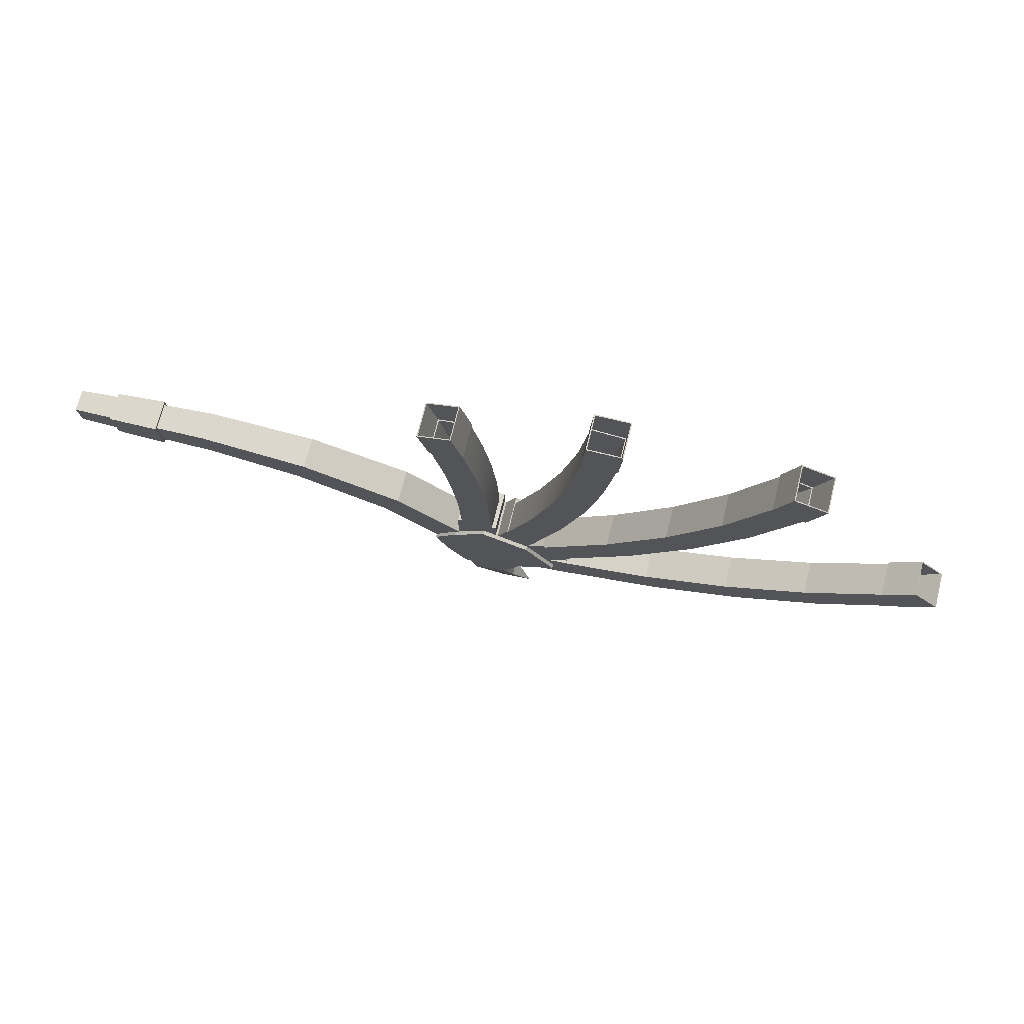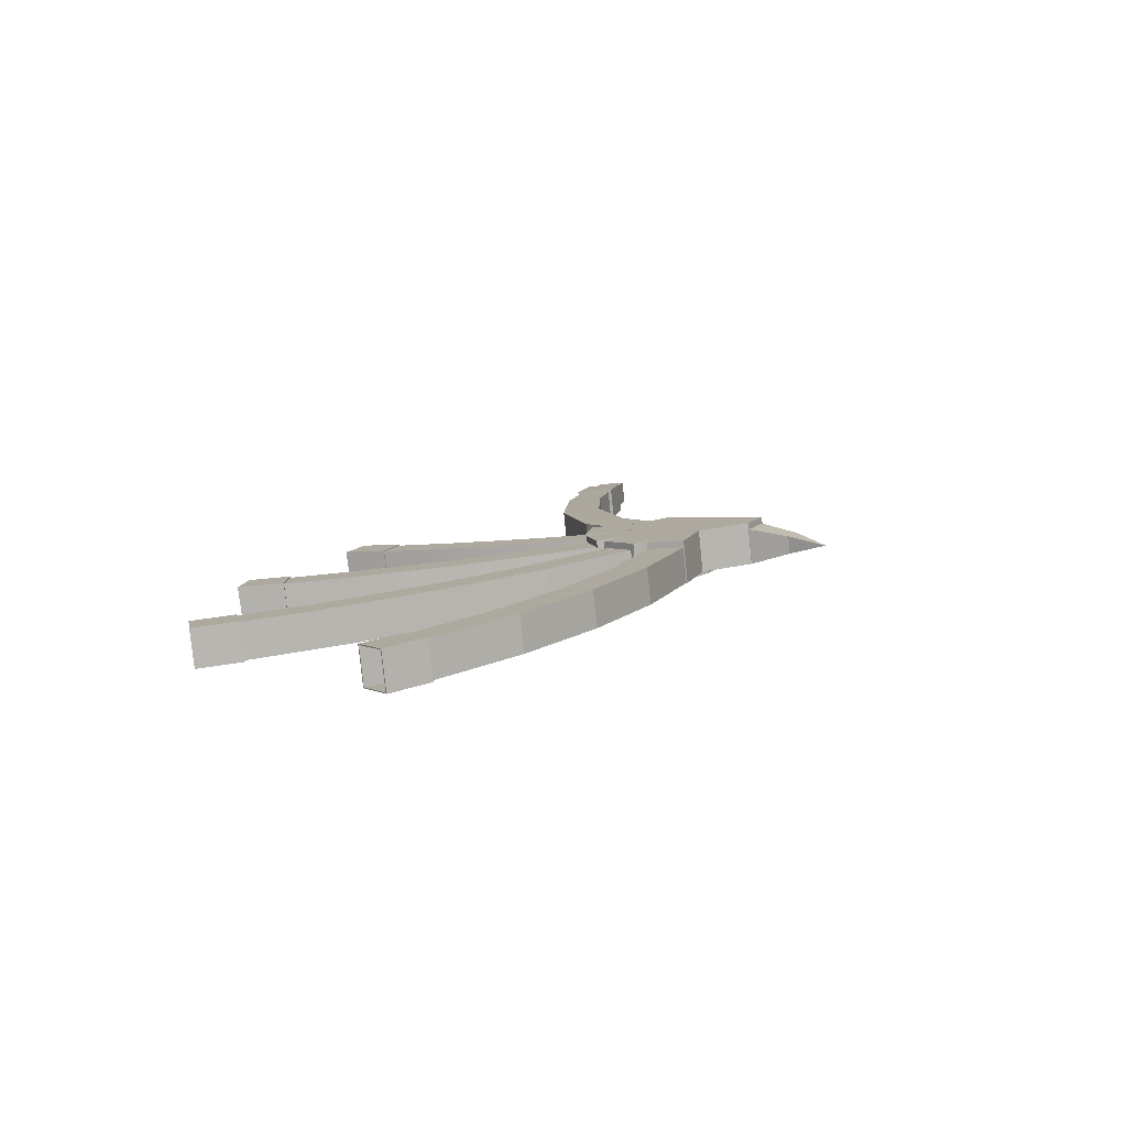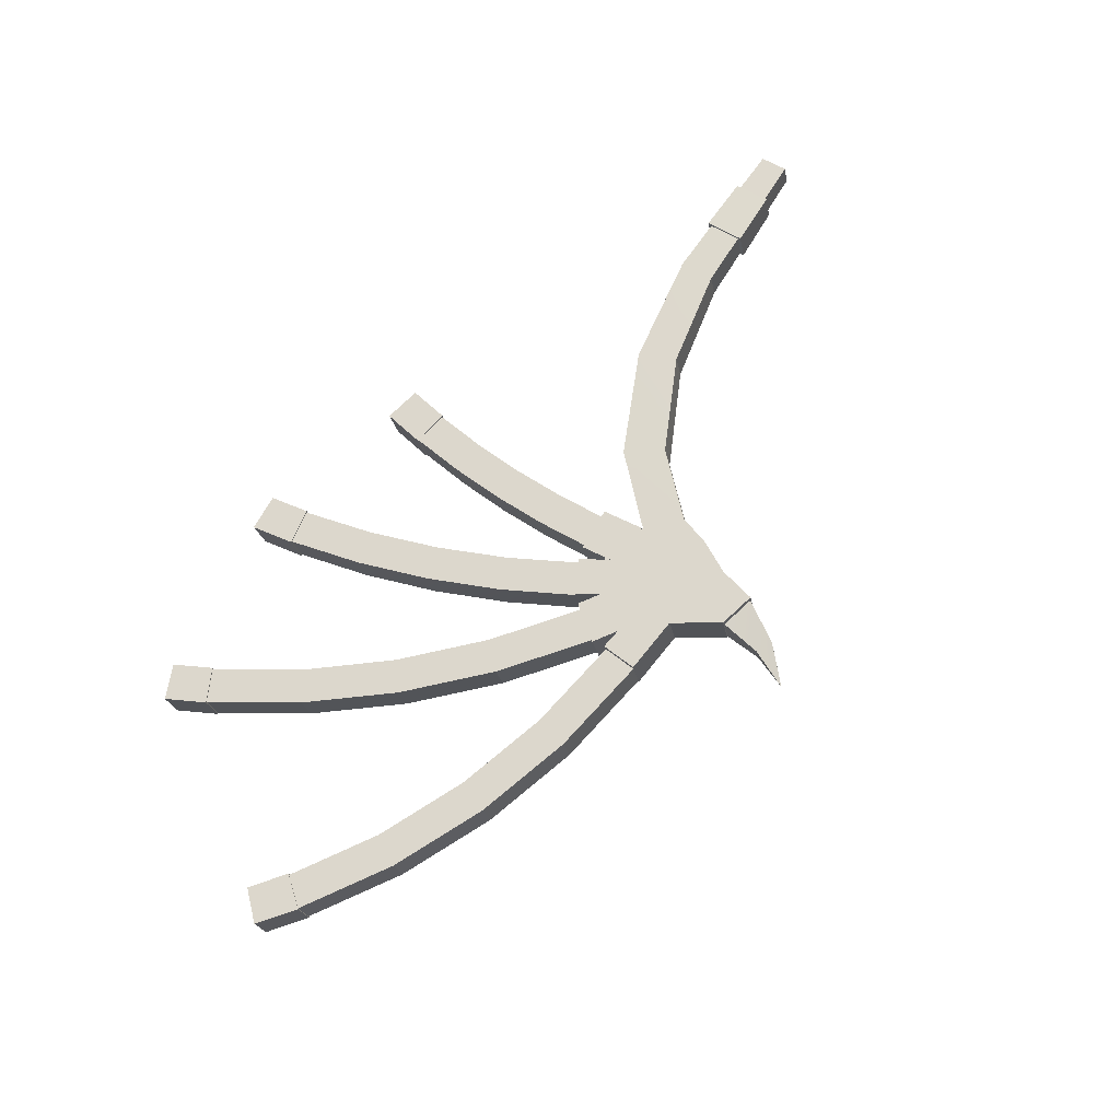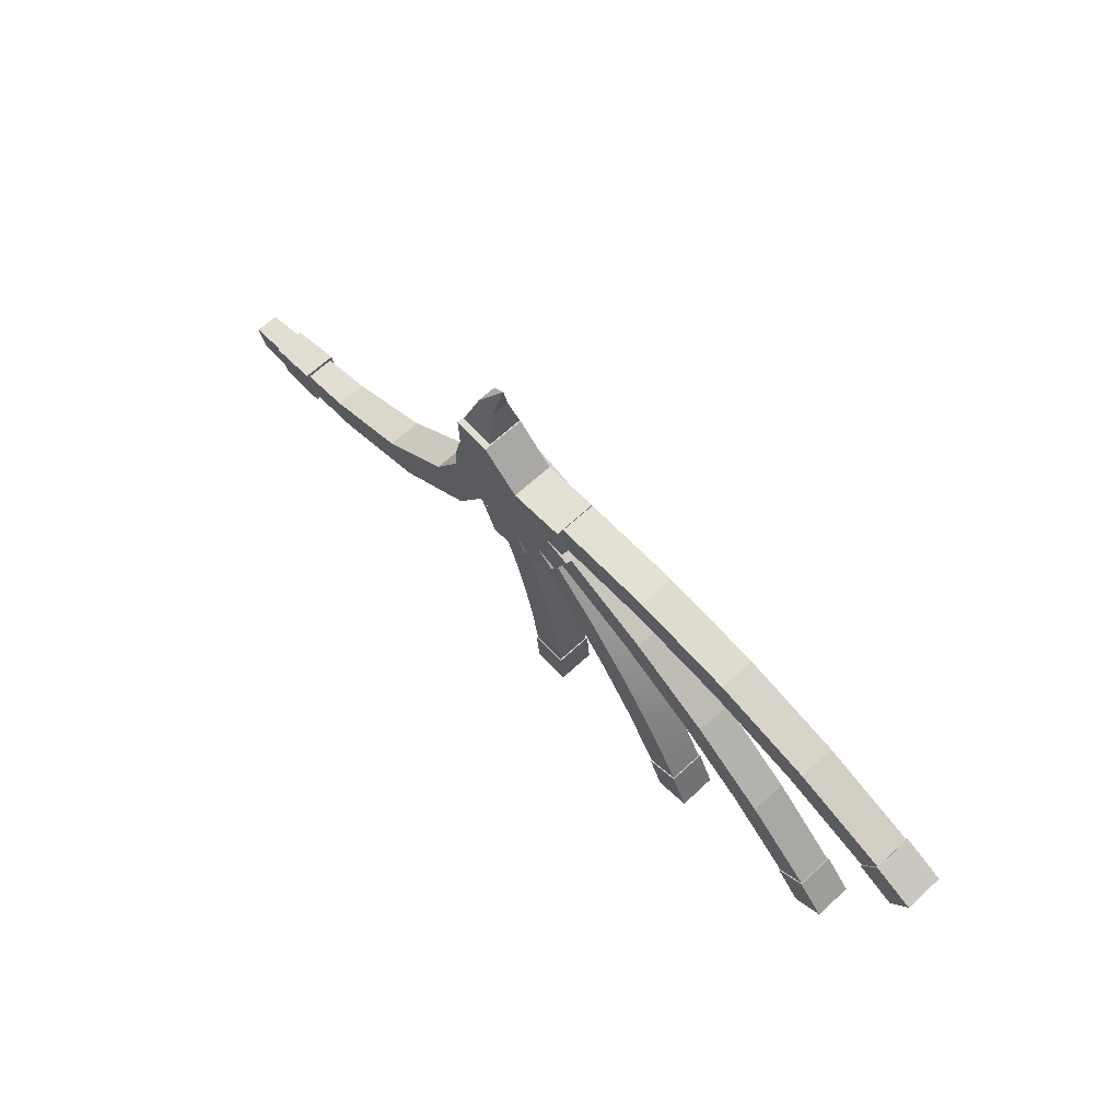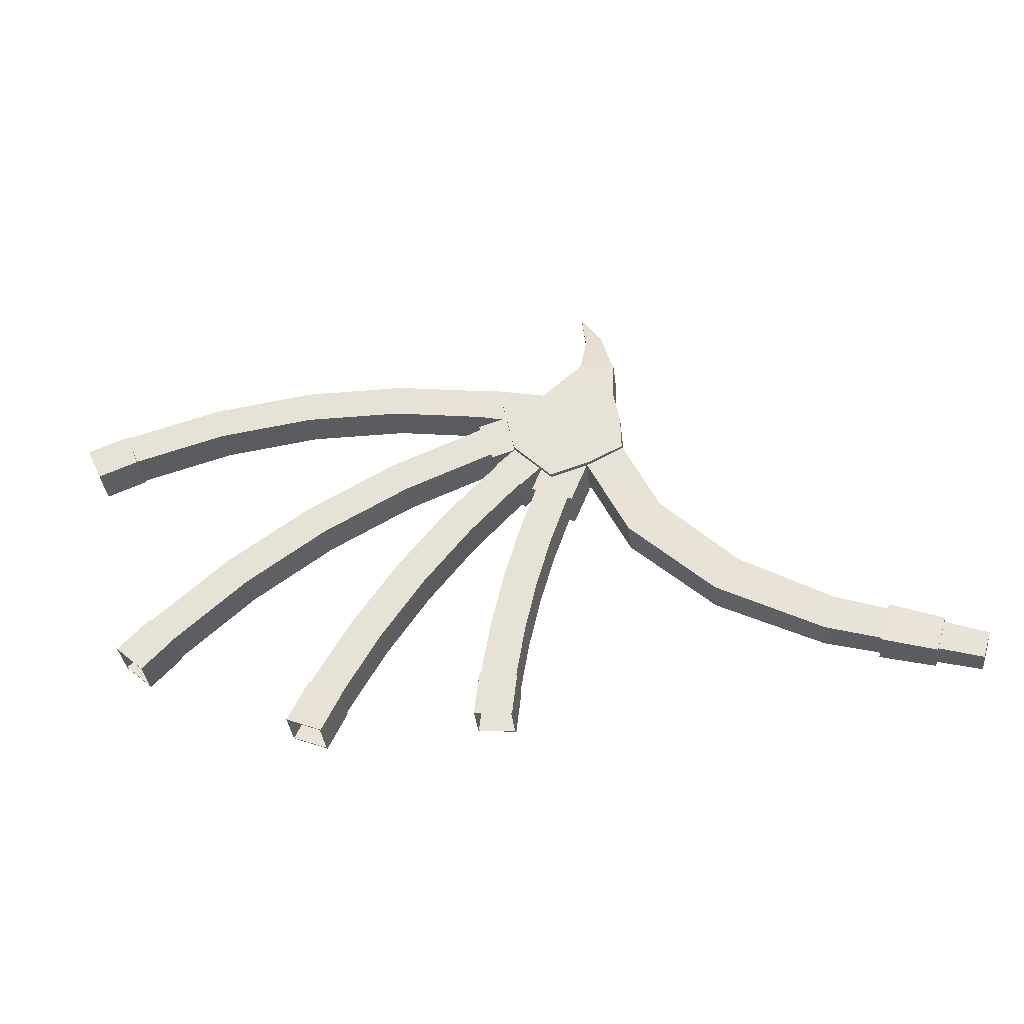
<metadata>
{"format":"obj","ext":"obj","renderer":"f3d","projection":"perspective","resolution":1024,"background":"white","views":[{"elev":-21.3,"azim":21.9,"up":"+Z"},{"elev":-3.9,"azim":121.6,"up":"+Z"},{"elev":56.9,"azim":143.0,"up":"+Z"},{"elev":70.8,"azim":62.0,"up":"+Y"},{"elev":-36.8,"azim":-159.1,"up":"+Y"}]}
</metadata>
<code>
v 1.601 0.3069 -1.155
v 1.475 0.7088 -1.136
v 3.004 0.7208 -1.494
v 2.854 1.197 -1.472
v 4.373 1.448 -1.845
v 4.031 1.879 -1.773
v 5.467 2.507 -2.147
v 5.029 2.889 -2.048
v 6.149 3.973 -2.367
v 5.579 4.093 -2.225
v 6.025 3.957 -2.851
v 5.455 4.077 -2.709
v 5.345 2.491 -2.622
v 4.908 2.873 -2.523
v 4.259 1.432 -2.294
v 3.917 1.864 -2.221
v 2.9 0.7071 -1.897
v 2.751 1.183 -1.875
v 1.514 0.2954 -1.495
v 1.388 0.6972 -1.476
v 2.165 0.9543 -1.303
v 2.303 0.5126 -1.323
v 2.207 0.4999 -1.697
v 2.069 0.9416 -1.677
v 1.623 0.2679 -1.122
v 1.472 0.7501 -1.1
v 1.518 0.254 -1.531
v 1.367 0.7362 -1.508
v 2.161 0.9997 -1.263
v 2.327 0.4697 -1.288
v 2.212 0.4545 -1.737
v 2.046 0.9845 -1.712
v 1.039 0.1443 -1.021
v 0.9242 0.5103 -1.004
v 0.9595 0.1337 -1.331
v 0.8449 0.4998 -1.314
v 6.514 3.48 -2.363
v 5.959 3.663 -2.227
v 5.517 3.898 -2.122
v 7.019 4.015 -2.51
v 6.091 4.263 -2.281
v 5.521 4.383 -2.139
v 7.166 4.79 -2.574
v 6.414 4.948 -2.387
v 5.609 4.903 -2.179
v 7.01 4.769 -3.184
v 6.258 4.927 -2.996
v 5.453 4.883 -2.789
v 6.863 3.994 -3.12
v 5.935 4.243 -2.89
v 5.364 4.363 -2.748
v 6.358 3.46 -2.972
v 5.803 3.642 -2.836
v 5.361 3.877 -2.731
v 6.03 5.442 -2.398
v 5.925 5.428 -2.866
v 11.09 4.63 -4.163
v 12.32 4.264 -4.465
v 12.44 4.266 -3.984
v 5.911 5.427 -2.862
v 5.932 6.543 -2.658
v 5.909 5.978 -2.509
v 5.432 5.398 -2.739
v 5.681 6.022 -2.452
v 5.447 5.399 -2.743
v 5.621 6.014 -2.684
v 5.566 5.415 -2.278
v 5.85 5.97 -2.741
v 5.574 5.417 -2.187
v 6.067 5.446 -2.314
v 6.624 4.937 -2.44
v 5.612 4.818 -2.177
v 5.471 4.799 -2.728
v 6.483 4.918 -2.992
v 7.331 3.903 -2.586
v 6.791 4.083 -2.454
v 7.52 4.468 -2.653
v 6.951 4.658 -2.514
v 7.378 4.45 -3.205
v 6.81 4.639 -3.066
v 7.19 3.884 -3.138
v 6.65 4.064 -3.005
v 7.328 3.956 -2.68
v 7.479 4.409 -2.734
v 7.36 4.393 -3.199
v 7.209 3.941 -3.145
v 11.64 1.15 -3.69
v 11.97 1.488 -3.786
v 11.85 1.472 -4.25
v 11.53 1.135 -4.155
v 11.64 1.14 -3.673
v 11.99 1.499 -3.774
v 11.86 1.482 -4.268
v 11.51 1.124 -4.167
v 12.03 0.7129 -3.759
v 12.4 1.053 -3.864
v 12.27 1.036 -4.358
v 11.9 0.6961 -4.253
v 12.04 0.7224 -3.777
v 12.38 1.042 -3.876
v 12.26 1.026 -4.34
v 11.92 0.7066 -4.241
v 13.16 4.514 -4.177
v 13.03 4.497 -4.671
v 12.84 4.031 -4.605
v 6.276 3.098 -2.381
v 5.883 3.603 -2.793
v 6.103 3.06 -2.831
v 6.413 3.843 -2.937
v 12.59 4.73 -4.055
v 9.519 2.789 -3.697
v 9.638 2.805 -3.233
v 9.092 1.24 -3.535
v 9.884 3.21 -3.309
v 7.021 0.2545 -2.476
v 9.765 3.194 -3.774
v 7.844 2.953 -3.274
v 7.481 0.3239 -2.596
v 11.21 4.646 -3.698
v 12.96 4.061 -4.127
v 6.644 3.276 -2.977
v 6.463 4.937 -2.398
v 12.96 4.048 -4.111
v 6.976 -0.3364 -2.94
v 7.439 -0.3015 -3.06
v 7.558 -0.2903 -2.595
v 7.095 -0.3251 -2.475
v 6.957 -0.3379 -2.951
v 7.45 -0.3008 -3.078
v 7.577 -0.2889 -2.584
v 10.57 2.02 -3.94
v 7.362 0.3082 -3.06
v 6.157 3.082 -2.846
v 6.902 0.2387 -2.94
v 8.395 3.432 -3.431
v 9.211 1.256 -3.07
v 8.514 3.448 -2.966
v 6.961 2.551 -2.538
v 10.69 2.036 -3.475
v 12.31 4.25 -4.477
v 7.963 2.969 -2.809
v 13.15 4.5 -4.189
v 9.977 5.308 -3.404
v 8.518 5.291 -3.526
v 8.714 3.879 -3.032
v 13.03 4.484 -4.654
v 10.97 2.41 -3.561
v 7.441 4.63 -2.639
v 6.555 3.861 -2.386
v 7.084 -0.3258 -2.457
v 8.819 1.001 -2.962
v 6.884 0.2361 -2.951
v 8.595 3.864 -3.497
v 7.373 0.3098 -3.079
v 10.86 2.394 -4.026
v 6.4 2.388 -2.885
v 7.191 5.11 -3.18
v 6.321 4.918 -2.95
v 7.615 2.653 -2.709
v 7.299 4.612 -3.191
v 6.813 4.528 -3.063
v 6.842 2.535 -3.003
v 8.638 5.307 -3.061
v 7.348 1.075 -2.587
v 8.675 4.828 -3.054
v 6.893 0.9797 -2.467
v 11.19 5.099 -4.203
v 7.496 2.638 -3.174
v 12.6 4.745 -4.042
v 12.48 4.715 -4.52
v 7.499 0.3266 -2.585
v 9.829 4.814 -3.845
v 9.949 4.83 -3.381
v 8.556 4.813 -3.519
v 7.415 4.642 -2.725
v 7.313 5.111 -2.715
v 7.194 5.095 -3.18
v 7.296 4.626 -3.19
v 6.785 3.294 -2.425
v 6.024 3.621 -2.242
v 6.244 3.079 -2.28
v 7.332 5.129 -2.628
v 6.936 3.396 -2.467
v 6.517 3.798 -2.374
v 7.279 3.759 -2.568
v 6.844 4.177 -2.47
v 7.137 3.741 -3.119
v 6.702 4.159 -3.022
v 6.794 3.377 -3.019
v 6.375 3.779 -2.926
v 6.923 3.403 -2.557
v 7.246 3.746 -2.652
v 7.127 3.73 -3.117
v 6.804 3.387 -3.022
v 9.325 0.1078 -3.061
v 9.735 0.331 -3.173
v 9.616 0.3152 -3.638
v 9.206 0.09203 -3.526
v 9.316 0.1013 -3.043
v 9.752 0.3384 -3.162
v 9.625 0.3217 -3.656
v 9.19 0.08456 -3.537
v 9.566 -0.4174 -3.091
v 10.02 -0.2304 -3.215
v 9.894 -0.237 -3.708
v 9.436 -0.4245 -3.584
v 9.576 -0.4121 -3.109
v 10.01 -0.236 -3.225
v 9.884 -0.2423 -3.689
v 9.453 -0.4187 -3.573
v 6.954 4.546 -2.511
v 12.85 4.045 -4.592
v 12.44 4.28 -4
v 12.48 4.728 -4.536
v 6.709 3.27 -2.498
v 8.7 0.9849 -3.426
v 6.725 1.697 -2.449
v 7.229 1.06 -3.052
v 8.129 1.835 -3.309
v 8.248 1.851 -2.844
v 7.174 1.818 -2.568
v 8.619 2.137 -2.949
v 9.858 5.292 -3.869
v 8.5 2.121 -3.413
v 6.774 0.9639 -2.932
v 6.519 2.403 -2.42
v 6.606 1.681 -2.913
v 7.055 1.803 -3.033
v 7.011 0.2528 -2.457
v 11.3 5.115 -3.738
v 6.59 3.254 -2.963
o Cube.1
f 83 75 81
f 189 194 191
f 106 181 108
f 160 178 175
f 119 213 110
f 139 87 88
f 215 106 226
f 118 132 218
f 136 196 197
f 151 195 196
f 147 88 89
f 170 167 230
f 178 177 144
f 135 86 85
f 194 193 117
f 156 133 231
f 225 134 115
f 216 198 195
f 137 83 86
f 165 175 178
f 59 213 58
f 92 88 87
f 197 196 200
f 229 115 134
f 29 26 25
f 6 4 3
f 8 6 5
f 10 8 7
f 12 10 9
f 14 12 11
f 16 14 13
f 18 16 15
f 27 28 32
f 34 36 35
f 32 28 26
f 16 18 4
f 14 16 6
f 12 14 8
f 30 25 27
f 5 3 17
f 7 5 15
f 9 7 13
f 3 4 21
f 17 3 22
f 18 17 23
f 4 18 24
f 29 30 22
f 25 26 2
f 31 32 24
f 28 27 19
f 32 29 21
f 26 28 20
f 30 31 23
f 27 25 1
f 20 19 35
f 2 20 36
f 1 2 34
f 19 1 33
f 41 38 37
f 44 41 40
f 42 39 38
f 45 42 41
f 47 44 43
f 48 45 44
f 50 47 46
f 53 50 49
f 51 48 47
f 54 51 50
f 38 53 52
f 39 54 53
f 51 54 39
f 48 51 42
f 40 37 52
f 43 40 49
f 72 73 74
f 61 68 66
f 61 66 64
f 61 64 62
f 61 62 68
f 56 63 65
f 158 161 211
f 63 69 67
f 69 70 55
f 70 56 60
f 74 73 63
f 73 72 69
f 72 71 70
f 71 74 56
f 67 55 62
f 65 67 64
f 60 65 66
f 55 60 68
f 78 76 75
f 80 78 77
f 82 80 79
f 76 82 81
f 80 82 76
f 211 161 160
f 161 158 157
f 158 122 182
f 122 211 148
f 59 140 105
f 169 59 123
f 171 229 150
f 154 171 130
f 152 154 129
f 150 128 124
f 130 150 127
f 129 130 126
f 128 129 125
f 109 107 180
f 180 107 108
f 107 109 121
f 91 94 98
f 92 91 95
f 93 92 96
f 94 93 97
f 95 98 102
f 96 95 99
f 97 96 100
f 98 97 101
f 109 149 179
f 149 180 181
f 206 205 209
f 205 204 208
f 204 203 207
f 186 184 183
f 188 186 185
f 190 188 187
f 184 190 189
f 188 190 184
f 203 206 210
f 202 201 205
f 201 200 204
f 200 199 203
f 199 202 206
f 229 152 128
f 214 169 103
f 140 214 104
f 123 105 212
f 103 123 120
f 104 103 142
f 105 104 146
f 30 29 25
f 5 6 3
f 7 8 5
f 9 10 7
f 11 12 9
f 13 14 11
f 15 16 13
f 17 18 15
f 31 27 32
f 33 34 35
f 29 32 26
f 6 16 4
f 8 14 6
f 10 12 8
f 31 30 27
f 15 5 17
f 13 7 15
f 11 9 13
f 22 3 21
f 23 17 22
f 24 18 23
f 21 4 24
f 21 29 22
f 1 25 2
f 23 31 24
f 20 28 19
f 24 32 21
f 2 26 20
f 22 30 23
f 19 27 1
f 36 20 35
f 34 2 36
f 33 1 34
f 35 19 33
f 40 41 37
f 43 44 40
f 41 42 38
f 44 45 41
f 46 47 43
f 47 48 44
f 49 50 46
f 52 53 49
f 50 51 47
f 53 54 50
f 37 38 52
f 38 39 53
f 42 51 39
f 45 48 42
f 49 40 52
f 46 43 49
f 71 72 74
f 60 56 65
f 122 158 211
f 65 63 67
f 67 69 55
f 55 70 60
f 56 74 63
f 63 73 69
f 69 72 70
f 70 71 56
f 64 67 62
f 66 65 64
f 68 60 66
f 62 55 68
f 77 78 75
f 79 80 77
f 81 82 79
f 75 76 81
f 78 80 76
f 148 211 160
f 160 161 157
f 157 158 182
f 182 122 148
f 123 59 105
f 103 169 123
f 130 171 150
f 129 154 130
f 128 152 129
f 127 150 124
f 126 130 127
f 125 129 126
f 124 128 125
f 149 109 180
f 181 180 108
f 108 107 121
f 95 91 98
f 96 92 95
f 97 93 96
f 98 94 97
f 99 95 102
f 100 96 99
f 101 97 100
f 102 98 101
f 121 109 179
f 179 149 181
f 210 206 209
f 209 205 208
f 208 204 207
f 185 186 183
f 187 188 185
f 189 190 187
f 183 184 189
f 186 188 184
f 207 203 210
f 206 202 205
f 205 201 204
f 204 200 203
f 203 199 206
f 150 229 128
f 104 214 103
f 105 140 104
f 120 123 212
f 142 103 120
f 146 104 142
f 212 105 146
f 83 84 77
f 84 85 79
f 81 79 85
f 81 85 86
f 183 191 192
f 187 185 192
f 194 189 187
f 193 194 187
f 106 215 179
f 215 231 121
f 108 121 231
f 108 231 133
f 148 175 176
f 157 182 176
f 178 160 157
f 177 178 157
f 119 110 230
f 173 230 143
f 176 175 165
f 165 143 163
f 114 145 112
f 137 112 145
f 83 137 145
f 147 114 139
f 164 166 115
f 164 217 166
f 217 164 221
f 226 221 138
f 164 118 218
f 228 221 164
f 138 221 228
f 138 162 231
f 136 197 113
f 222 113 224
f 141 224 117
f 117 193 192
f 136 220 151
f 141 159 220
f 191 159 141
f 220 136 222
f 147 89 155
f 145 114 153
f 85 84 145
f 116 153 114
f 155 116 114
f 230 167 223
f 163 143 223
f 163 144 177
f 144 223 174
f 223 167 172
f 57 172 167
f 58 57 167
f 131 111 155
f 111 135 116
f 153 116 135
f 89 90 131
f 216 219 113
f 219 168 224
f 117 224 168
f 197 198 216
f 225 227 218
f 228 218 227
f 162 228 156
f 132 134 225
f 225 115 166
f 227 166 217
f 156 226 106
f 217 226 156
f 216 195 151
f 219 151 220
f 168 159 191
f 220 159 168
f 139 131 90
f 139 111 131
f 111 139 112
f 135 112 137
f 172 173 174
f 174 173 165
f 119 173 57
f 58 213 119
f 172 57 173
f 170 214 140
f 110 169 214
f 110 213 59
f 92 93 89
f 94 91 87
f 93 94 90
f 196 195 199
f 195 198 202
f 198 197 201
f 154 152 134
f 154 132 118
f 171 118 115
f 75 83 77
f 77 84 79
f 185 183 192
f 193 187 192
f 181 106 179
f 179 215 121
f 182 148 176
f 177 157 176
f 173 119 230
f 165 173 143
f 176 165 163
f 139 114 112
f 84 83 145
f 88 147 139
f 118 164 115
f 226 217 221
f 215 226 138
f 228 164 218
f 162 138 228
f 215 138 231
f 222 136 113
f 141 222 224
f 192 141 117
f 196 136 151
f 192 191 141
f 141 220 222
f 114 147 155
f 85 145 153
f 143 230 223
f 144 163 223
f 176 163 177
f 178 144 174
f 174 223 172
f 170 58 167
f 89 131 155
f 155 111 116
f 85 153 135
f 197 216 113
f 113 219 224
f 194 117 168
f 132 225 218
f 156 228 227
f 231 162 156
f 227 225 166
f 156 227 217
f 133 156 106
f 219 216 151
f 168 219 220
f 194 168 191
f 87 139 90
f 135 111 112
f 86 135 137
f 178 174 165
f 58 119 57
f 58 170 140
f 170 110 214
f 169 110 59
f 88 92 89
f 90 94 87
f 89 93 90
f 200 196 199
f 199 195 202
f 202 198 201
f 132 154 134
f 171 154 118
f 229 171 115
f 86 83 81
f 183 189 191
f 133 106 108
f 148 160 175
f 110 170 230
f 140 59 58
f 91 92 87
f 201 197 200
f 152 229 134

</code>
